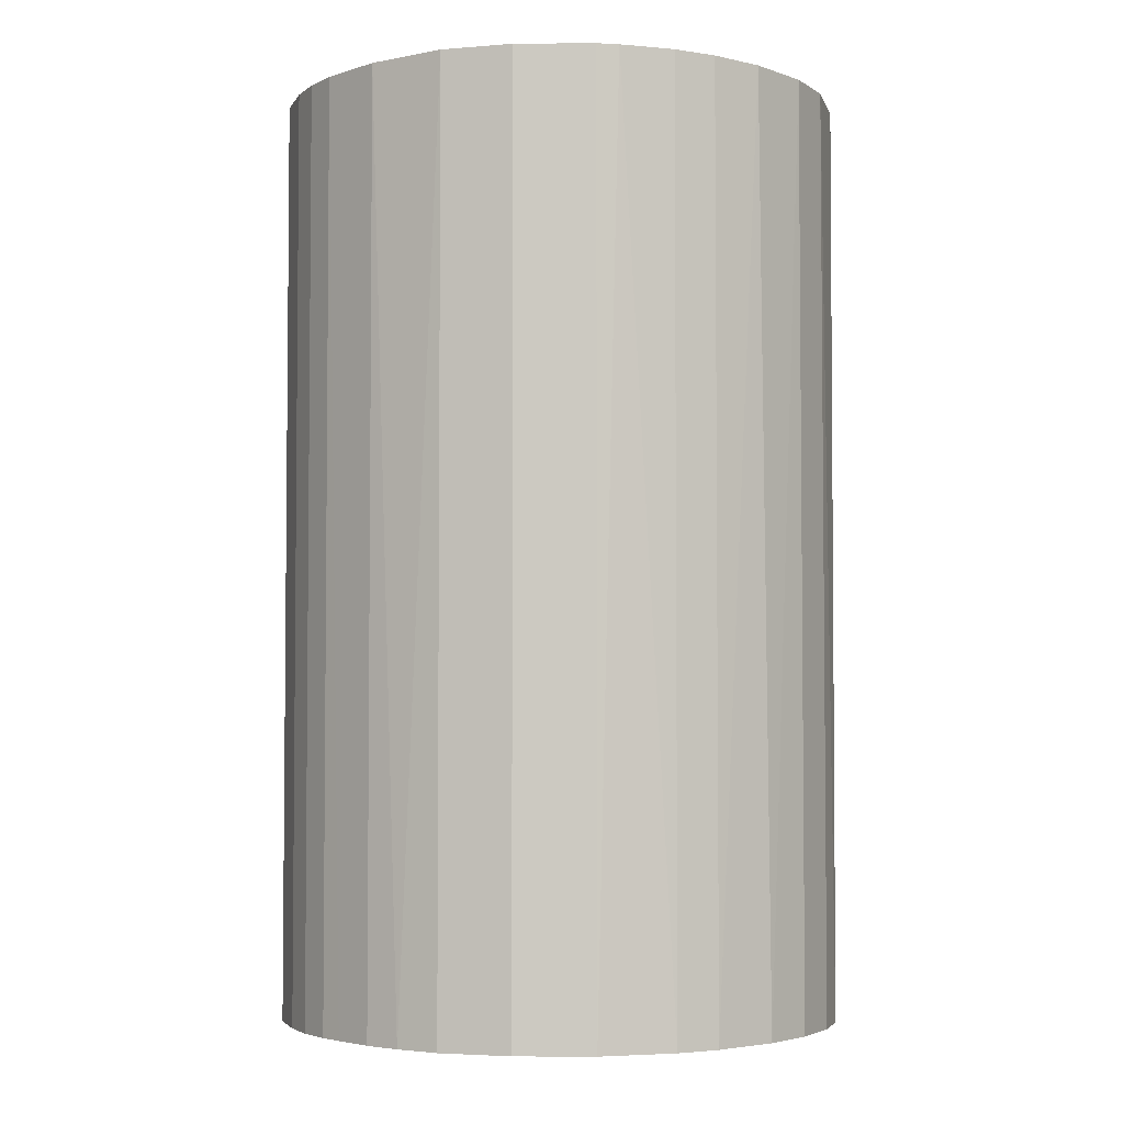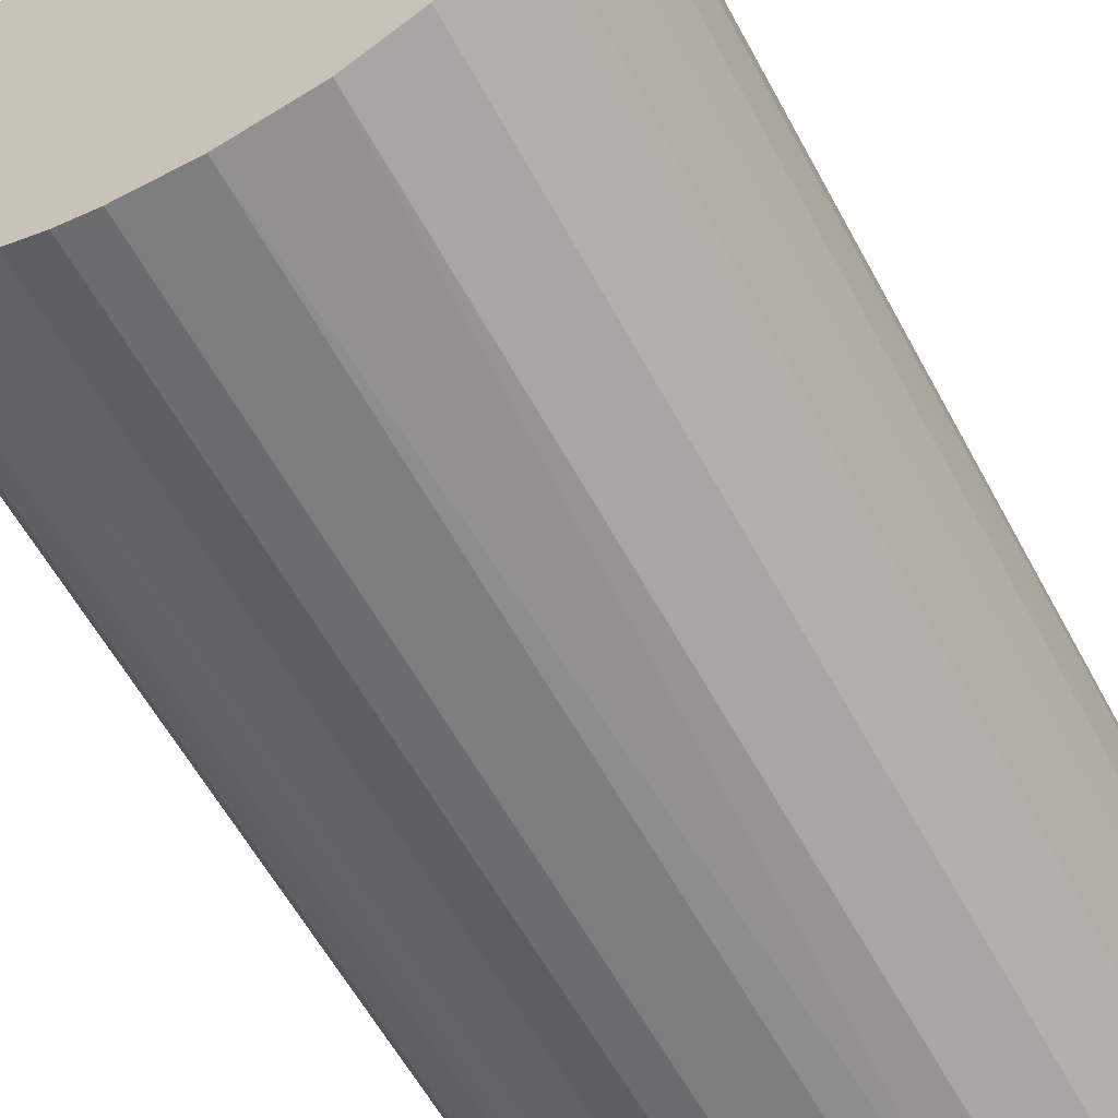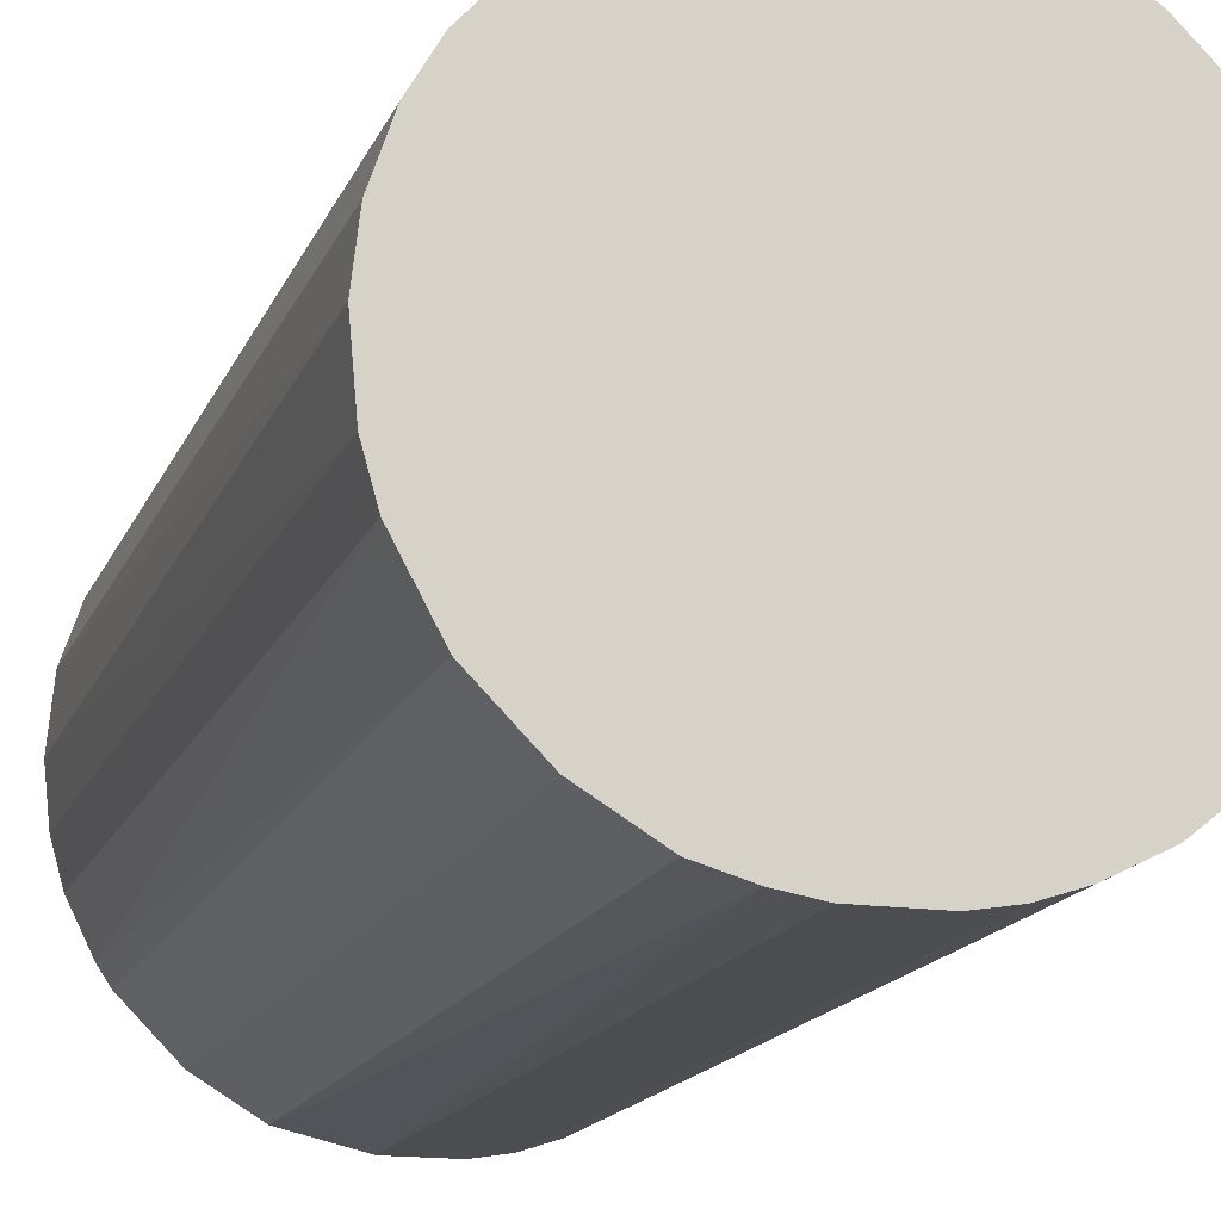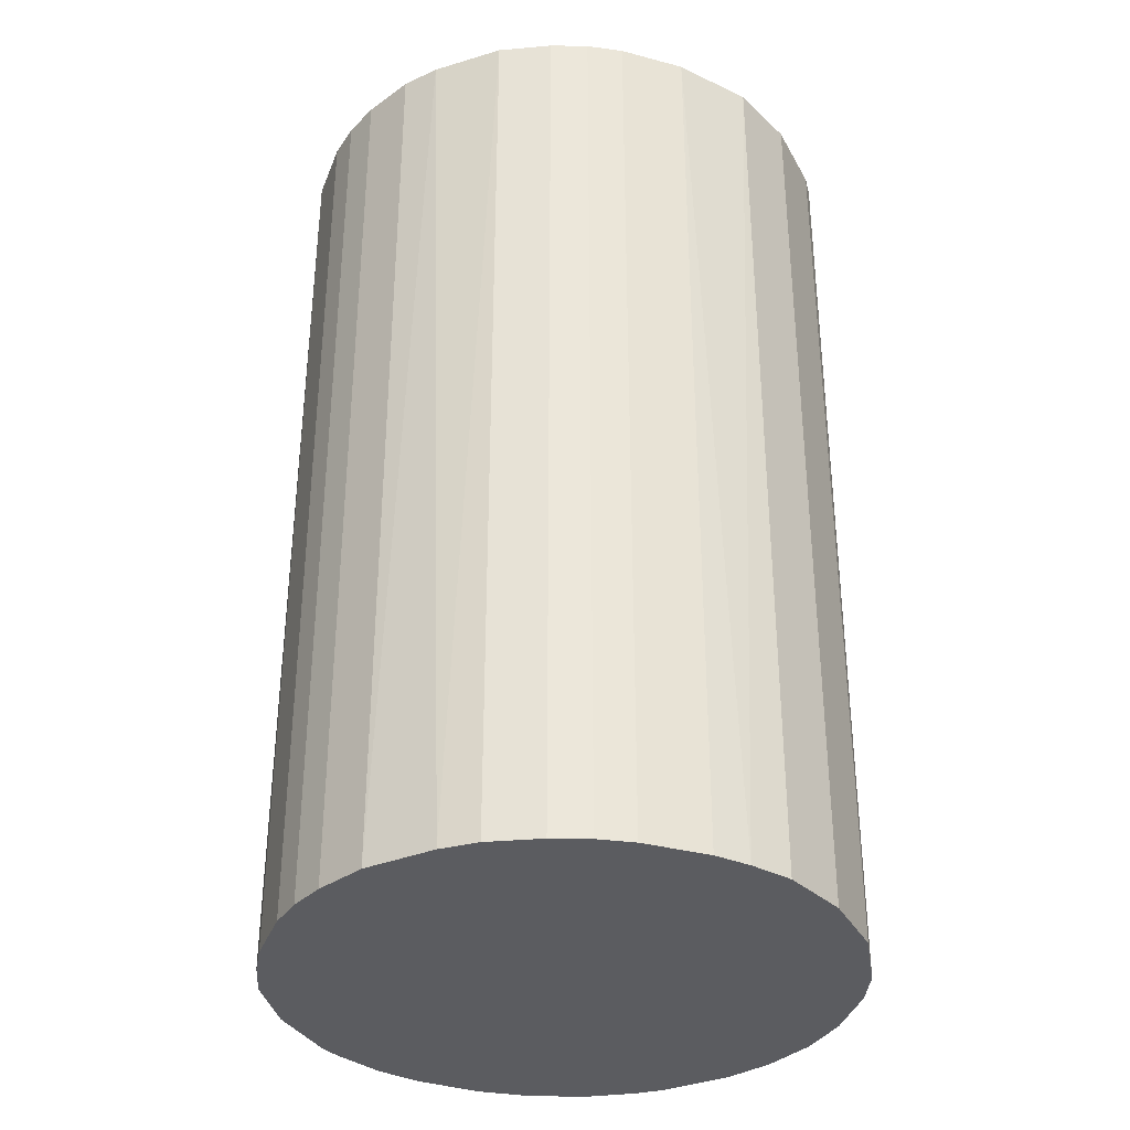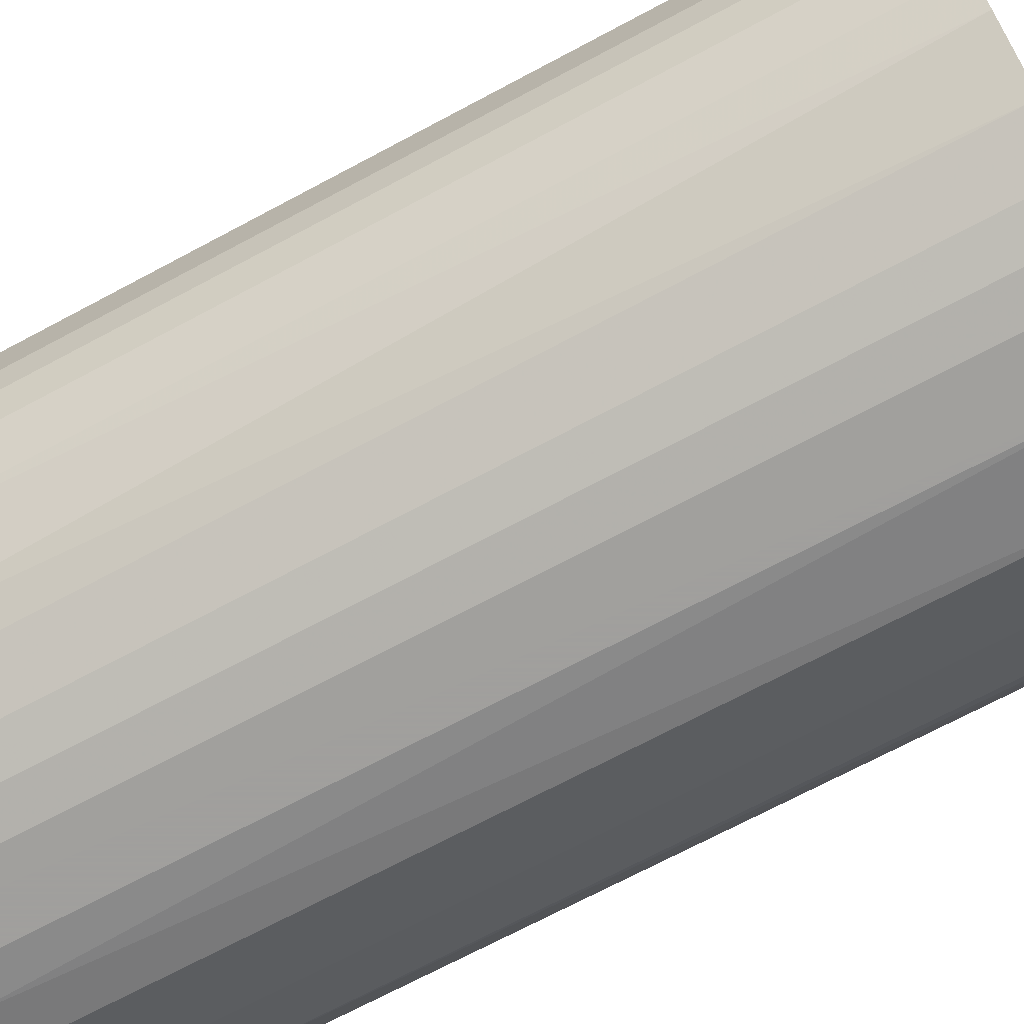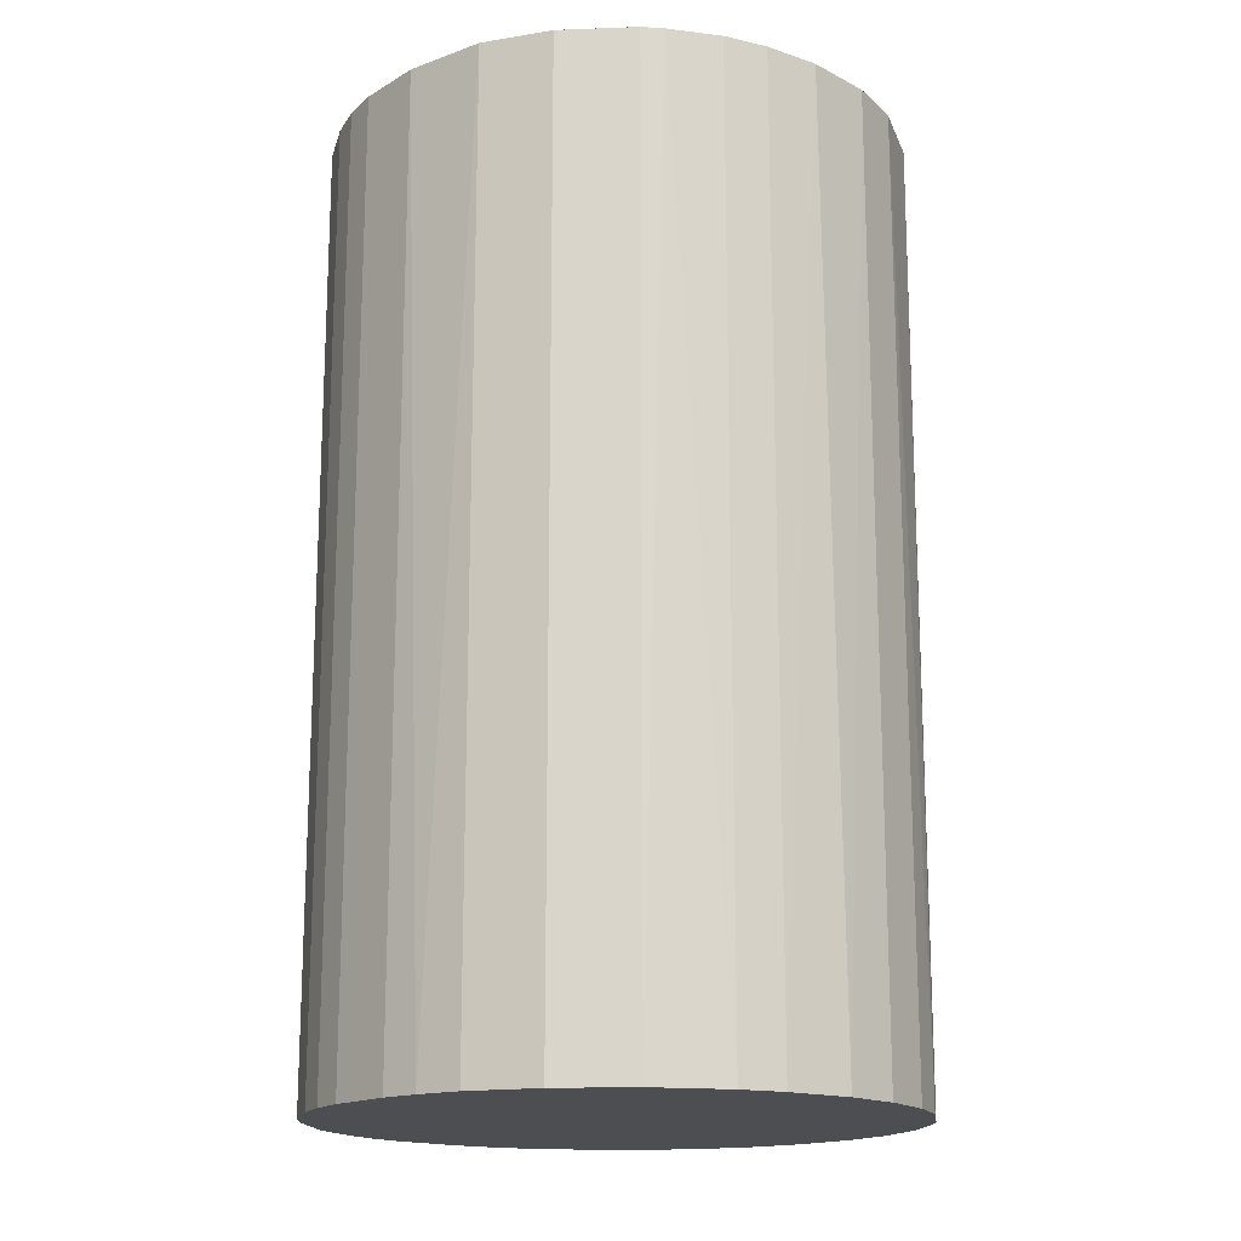
<metadata>
{"format":"obj","ext":"obj","renderer":"f3d","projection":"perspective","resolution":1024,"background":"white","views":[{"elev":-3.6,"azim":46.4,"up":"+Z"},{"elev":-59.5,"azim":28.3,"up":"+Y"},{"elev":-16.1,"azim":162.7,"up":"+Y"},{"elev":-34.5,"azim":-19.7,"up":"+Z"},{"elev":-71.5,"azim":-62.0,"up":"+Y"},{"elev":-16.8,"azim":49.3,"up":"+Z"}]}
</metadata>
<code>
o convex_0
v 0.005463 0.02416 0.04089
v -0.000948 -0.02447 -0.04089
v -0.003085 -0.02446 -0.04089
v 0.000654 0.02471 -0.04089
v -0.02447 0.002791 0.04089
v 0.0231 -0.008962 0.04089
v 0.02417 0.005462 -0.04089
v -0.02286 0.009736 -0.04089
v -0.01378 -0.02072 0.04089
v -0.02072 -0.01377 -0.04089
v -0.01484 0.01989 0.04089
v 0.01989 -0.01484 -0.04089
v 0.009737 -0.02286 0.04089
v 0.01882 0.01615 0.04089
v 0.01401 0.02043 -0.04089
v -0.01324 0.02096 -0.04089
v -0.02286 -0.009497 0.04089
v -0.02447 -0.003086 -0.04089
v 0.02417 0.005462 0.04089
v 0.009737 -0.02286 -0.04089
v -0.005222 0.02416 0.04089
v -0.003085 -0.02446 0.04089
v 0.02417 -0.005223 -0.04089
v -0.01378 -0.02072 -0.04089
v -0.01965 0.01508 0.04089
v 0.01508 -0.01965 0.04089
v 0.02043 0.01401 -0.04089
v 0.02471 -0.00041 0.04089
v -0.01858 -0.01644 0.04089
v 0.01401 0.02043 0.04089
v -0.01965 0.01508 -0.04089
v 0.01027 0.02256 -0.04089
v -0.008962 0.0231 -0.04089
v 0.002791 -0.02447 0.04089
v -0.009496 -0.02286 -0.04089
v -0.02286 0.009736 0.04089
v 0.02256 0.01027 0.04089
v 0.01989 -0.01484 0.04089
v 0.01508 -0.01965 -0.04089
v -0.02447 0.002791 -0.04089
v -0.02447 -0.003086 0.04089
v -0.006291 -0.02393 0.04089
v -0.02393 -0.006291 -0.04089
v -0.008962 0.0231 0.04089
v 0.005997 -0.02393 -0.04089
v 0.02471 0.000654 -0.04089
v 0.000654 0.02471 0.04089
v 0.0231 -0.008962 -0.04089
v 0.005463 0.02416 -0.04089
v -0.01645 -0.01858 -0.04089
v 0.01615 0.01882 -0.04089
v 0.01027 0.02256 0.04089
v 0.02256 0.01027 -0.04089
v -0.005222 0.02416 -0.04089
v -0.02072 -0.01377 0.04089
v 0.02417 -0.005223 0.04089
v -0.02393 0.005997 -0.04089
v -0.01484 0.01989 -0.04089
v -0.02286 -0.009497 -0.04089
v 0.02096 -0.01324 0.04089
v -0.009496 -0.02286 0.04089
v 0.002791 -0.02447 -0.04089
v -0.006291 -0.02393 -0.04089
v -0.02393 -0.006291 0.04089
f 41 43 64
f 2 3 4
f 1 5 6
f 2 4 7
f 4 3 8
f 6 5 9
f 8 3 10
f 5 1 11
f 2 7 12
f 6 9 13
f 1 6 14
f 7 4 15
f 4 8 16
f 9 5 17
f 8 10 18
f 14 6 19
f 2 12 20
f 11 1 21
f 3 2 22
f 13 9 22
f 12 7 23
f 10 3 24
f 5 11 25
f 6 13 26
f 13 20 26
f 7 15 27
f 19 6 28
f 9 17 29
f 1 14 30
f 16 8 31
f 8 25 31
f 25 11 31
f 15 4 32
f 30 15 32
f 4 16 33
f 22 2 34
f 13 22 34
f 24 3 35
f 9 24 35
f 5 25 36
f 25 8 36
f 19 7 37
f 14 19 37
f 27 14 37
f 6 26 38
f 26 12 38
f 20 12 39
f 12 26 39
f 26 20 39
f 18 5 40
f 8 18 40
f 17 5 41
f 5 18 41
f 3 22 42
f 22 9 42
f 18 10 43
f 41 18 43
f 16 11 44
f 11 21 44
f 33 16 44
f 21 33 44
f 2 20 45
f 20 13 45
f 13 34 45
f 7 19 46
f 23 7 46
f 19 28 46
f 28 23 46
f 1 4 47
f 21 1 47
f 4 21 47
f 23 6 48
f 12 23 48
f 4 1 49
f 1 32 49
f 32 4 49
f 24 9 50
f 10 24 50
f 9 29 50
f 29 10 50
f 27 15 51
f 14 27 51
f 30 14 51
f 15 30 51
f 1 30 52
f 32 1 52
f 30 32 52
f 7 27 53
f 37 7 53
f 27 37 53
f 21 4 54
f 4 33 54
f 33 21 54
f 17 10 55
f 29 17 55
f 10 29 55
f 6 23 56
f 28 6 56
f 23 28 56
f 5 36 57
f 36 8 57
f 40 5 57
f 8 40 57
f 11 16 58
f 16 31 58
f 31 11 58
f 10 17 59
f 43 10 59
f 17 43 59
f 6 38 60
f 38 12 60
f 48 6 60
f 12 48 60
f 9 35 61
f 42 9 61
f 35 42 61
f 34 2 62
f 2 45 62
f 45 34 62
f 35 3 63
f 3 42 63
f 42 35 63
f 17 41 64
f 43 17 64

</code>
